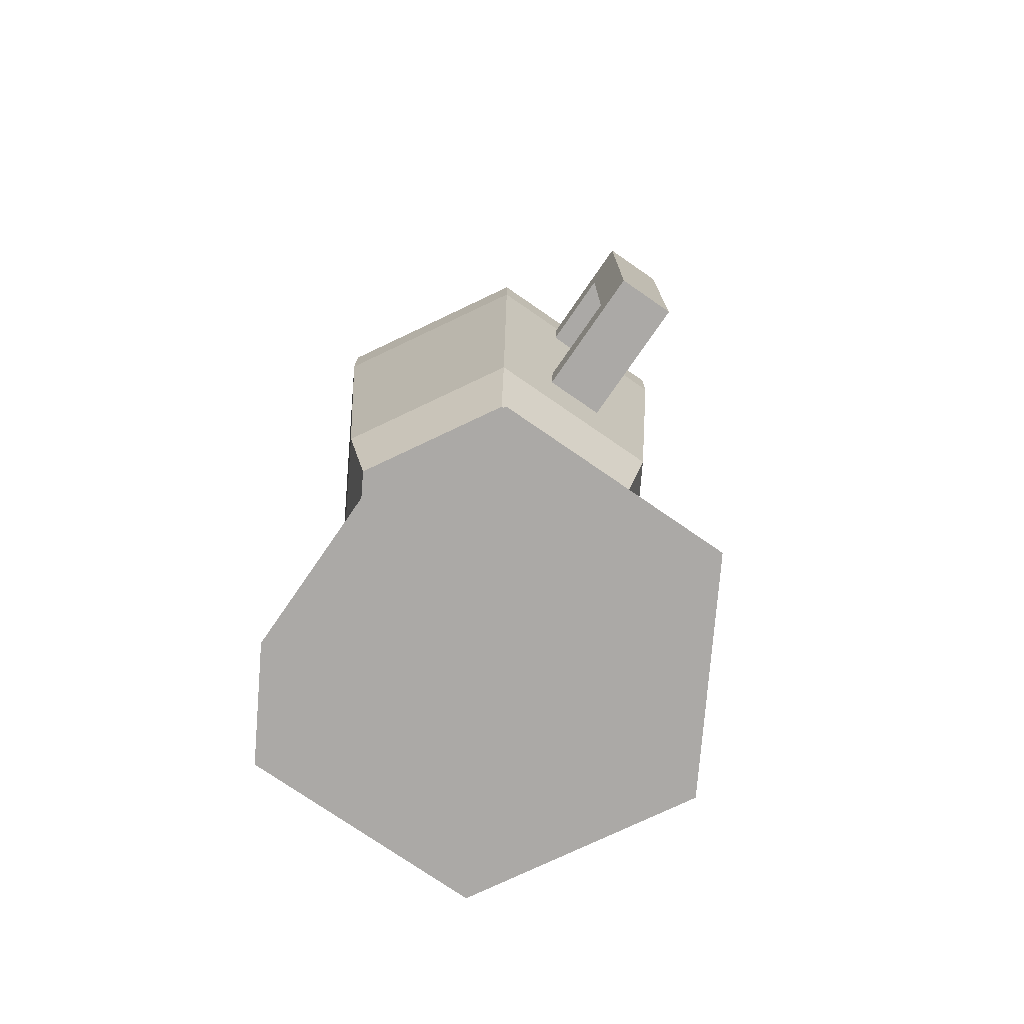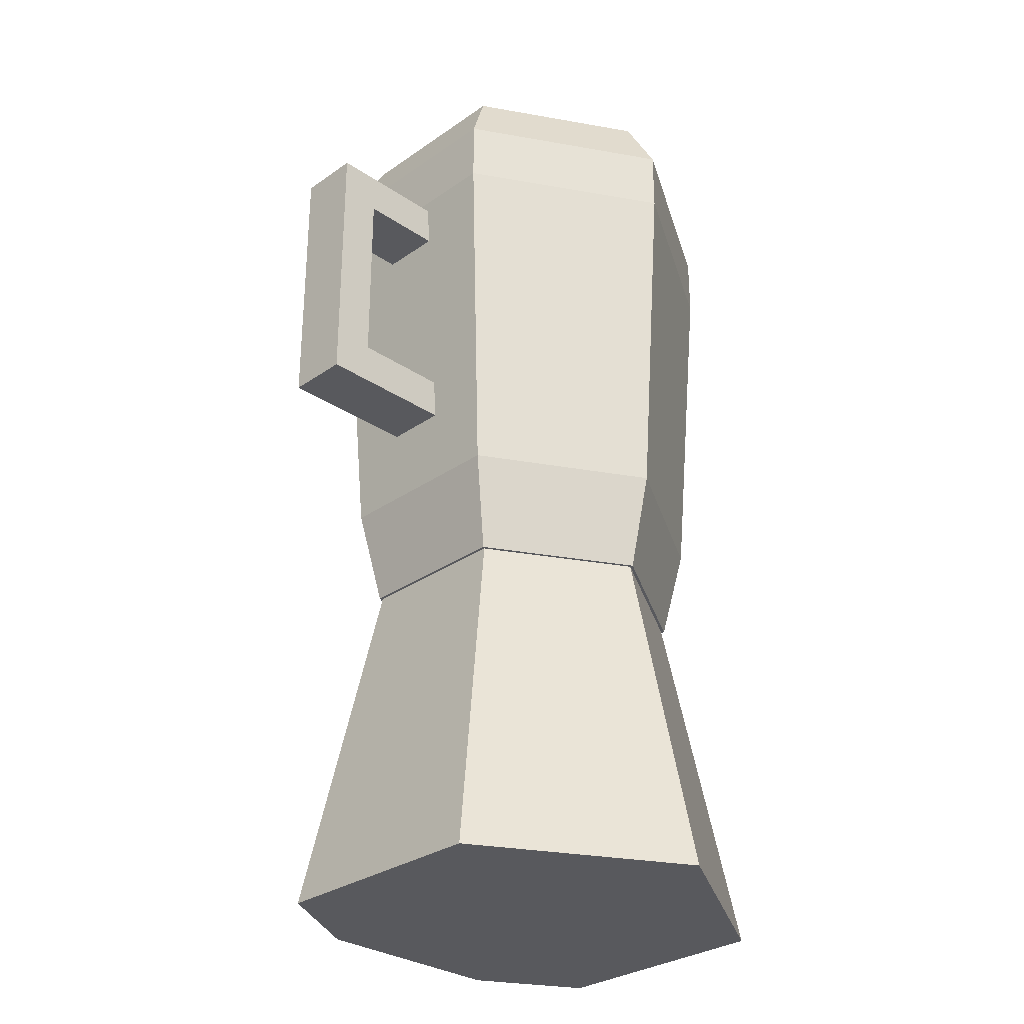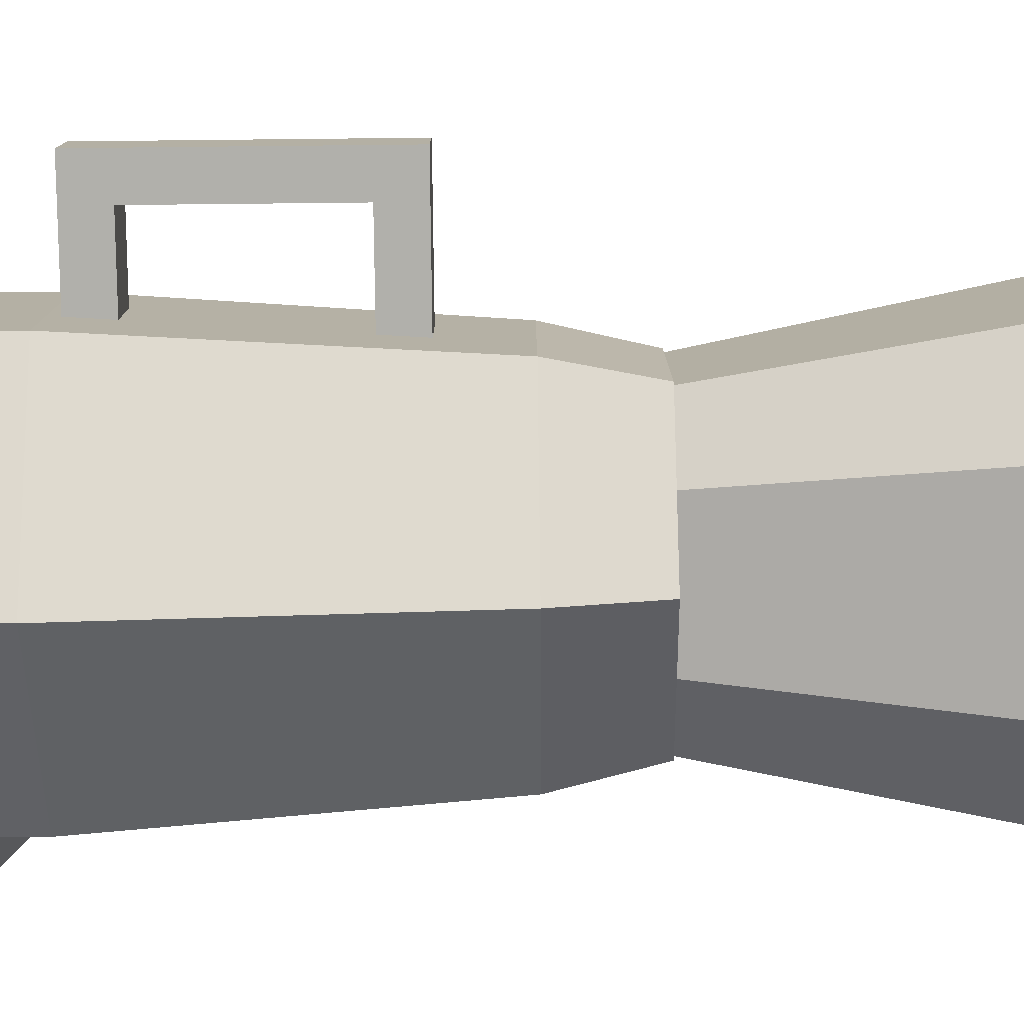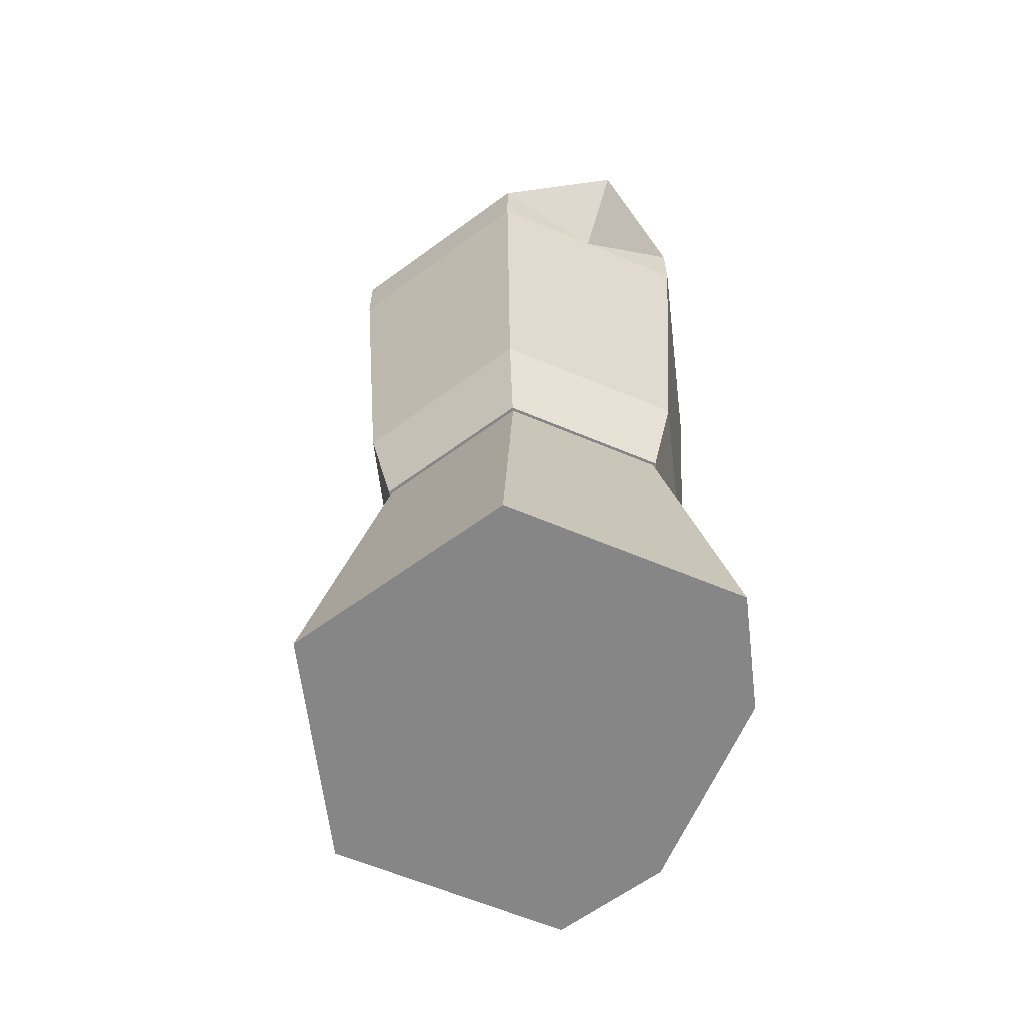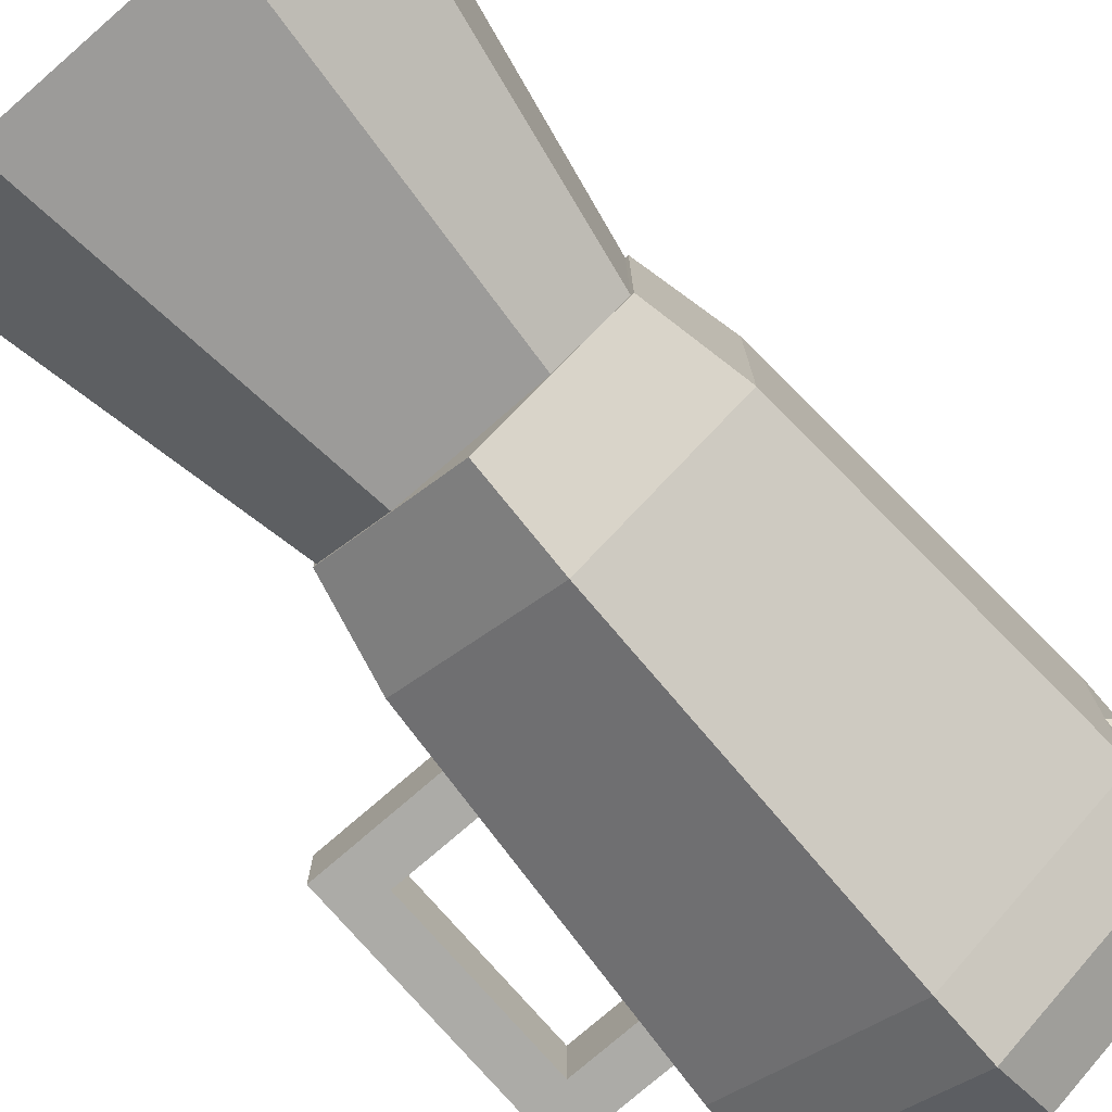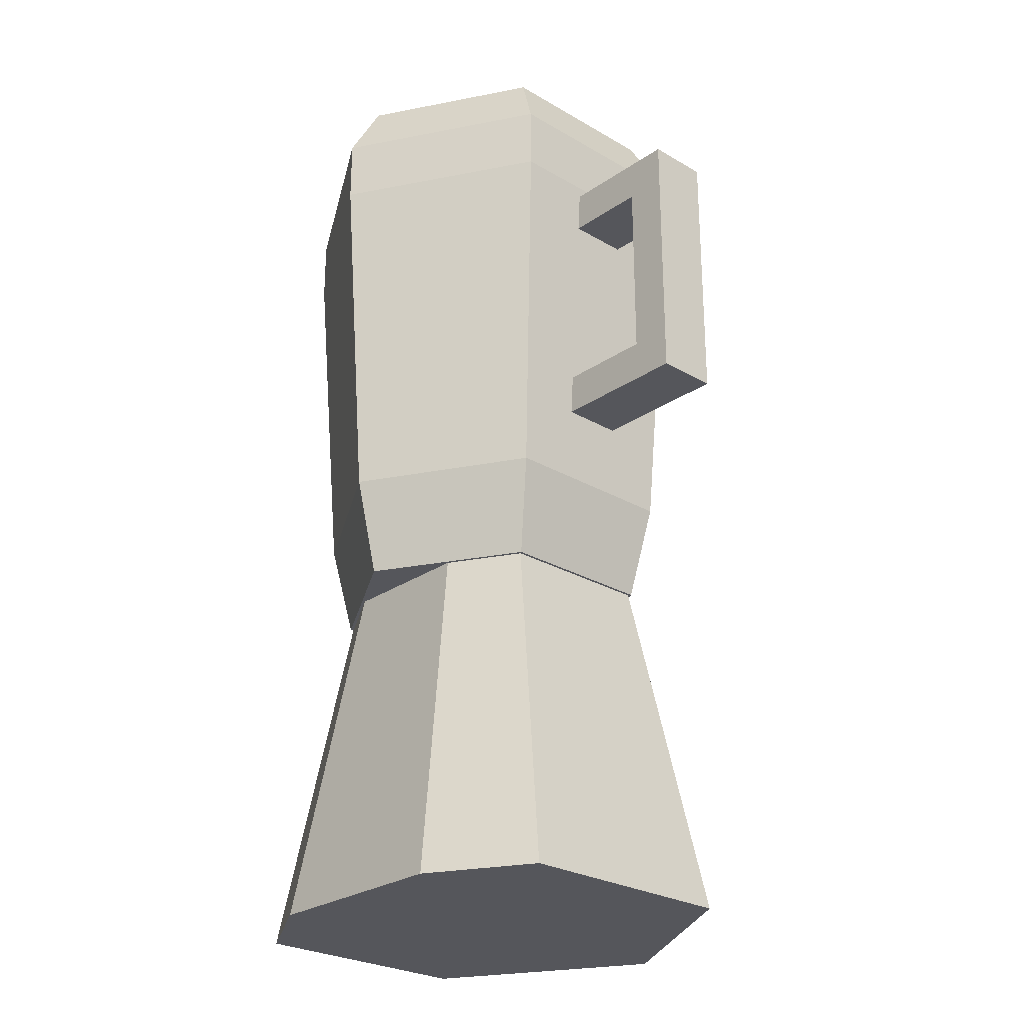
<metadata>
{"format":"obj","ext":"obj","renderer":"f3d","projection":"perspective","resolution":1024,"background":"white","views":[{"elev":-75.6,"azim":-124.6,"up":"+Y"},{"elev":-30.0,"azim":-44.6,"up":"+Y"},{"elev":-78.5,"azim":-89.4,"up":"+Z"},{"elev":-62.1,"azim":66.8,"up":"+Y"},{"elev":-76.2,"azim":41.0,"up":"+Z"},{"elev":-26.2,"azim":-132.7,"up":"+Y"}]}
</metadata>
<code>
g kitchenBlender
v -0.3641 0 0.09579
v -0.6761 0.1846 0.1253
v -0.8567 0 0.09579
v -0.7418 0.2969 0.1433
v -0.7779 0.8532 0.2323
v -0.6761 0.4092 0.1613
v -0.6104 0.4092 0.1613
v -0.5447 0.4092 0.1613
v -0.5447 0.1846 0.1253
v -0.479 0.2969 0.1433
v -0.4429 0.8532 0.2323
v -0.6104 0.1846 0.1253
v -0.1178 0 0.238
v -0.2754 0.8532 0.329
v -1.103 0 0.238
v -0.9454 0.8532 0.329
v -1.103 0 0.8068
v -0.9454 0.8532 0.7158
v -0.1178 0 0.8068
v -0.6104 0 1.091
v -0.2754 0.8532 0.7158
v -0.6104 0.8532 0.9092
v -0.6104 0.8532 0.5224
f 2 1 3
f 3 4 2
f 3 5 4
f 5 6 4
f 5 7 6
f 5 8 7
f 1 2 9
f 1 9 10
f 10 11 1
f 10 8 11
f 8 5 11
f 2 12 9
f 13 1 11
f 11 14 13
f 16 15 17
f 17 18 16
f 13 19 20
f 20 1 13
f 20 3 1
f 20 17 3
f 17 15 3
f 20 19 21
f 21 22 20
f 21 14 23
f 22 21 23
f 23 18 22
f 23 14 11
f 11 5 23
f 5 16 23
f 23 16 18
f 3 15 16
f 16 5 3
f 17 20 22
f 22 18 17
f 19 13 14
f 14 21 19
f 12 2 4
f 4 9 12
f 4 10 9
f 4 6 10
f 6 7 10
f 7 8 10
g blenderCup
v -0.9525 0.8532 0.3249
v -0.6104 0.8532 0.1274
v -1.004 1.09 0.2953
v -0.6104 1.09 0.06814
v -0.217 1.09 0.2953
v -0.2683 0.8532 0.3249
v -0.217 1.09 0.7495
v -0.2683 0.8532 0.7199
v -0.6104 0.8532 0.9174
v -0.9525 0.8532 0.7199
v -0.6104 1.09 0.9766
v -1.004 1.09 0.7495
v -1.016 1.275 0.4465
v -1.016 1.275 0.5982
v -1.023 1.376 0.5982
v -1.054 1.832 0.5982
v -1.061 1.932 0.5982
v -1.061 1.932 0.4465
v -1.063 1.959 0.2612
v -1.063 1.959 0.7836
v -1.023 1.376 0.4465
v -1.054 1.832 0.4465
v -0.6104 1.959 0
v -0.6104 1.959 1.045
v -0.6104 2.117 1.045
v -1.063 2.117 0.7836
v -0.158 1.959 0.2612
v -0.6104 2.117 0
v -0.158 2.117 0.2612
v -1.063 2.117 0.2612
v -0.158 1.959 0.5224
v -0.158 1.959 0.7836
v -0.158 2.117 0.7836
v -0.6104 0.8532 0.9092
v -0.9454 0.8532 0.7158
v -0.9454 0.8532 0.329
v -0.2754 0.8532 0.329
v -0.4429 0.8532 0.2323
v -0.7779 0.8532 0.2323
v 0 2.117 0.5224
v -1.258 1.376 0.4465
v -1.358 1.275 0.4465
v -1.358 1.932 0.4465
v -1.258 1.832 0.4465
v -1.258 1.832 0.5982
v -1.258 1.376 0.5982
v -1.358 1.275 0.5982
v -1.358 1.932 0.5982
f 25 24 26
f 26 27 25
f 25 26 24
f 26 25 27
f 29 28 30
f 30 31 29
f 29 30 28
f 30 29 31
f 29 25 27
f 27 28 29
f 29 27 25
f 27 29 28
f 33 32 34
f 34 35 33
f 33 34 32
f 34 33 35
f 35 26 24
f 24 33 35
f 35 24 26
f 24 35 33
f 32 31 30
f 30 34 32
f 32 30 31
f 30 32 34
f 36 26 35
f 35 37 36
f 35 38 37
f 35 39 38
f 35 40 39
f 26 36 41
f 42 26 41
f 41 43 42
f 41 40 43
f 40 35 43
f 36 44 41
f 44 45 41
f 45 44 38
f 38 39 45
f 36 35 26
f 35 36 37
f 35 37 38
f 35 38 39
f 35 39 40
f 26 41 36
f 42 41 26
f 41 42 43
f 41 43 40
f 40 43 35
f 36 41 44
f 44 41 45
f 45 38 44
f 38 45 39
f 27 26 42
f 42 46 27
f 27 42 26
f 42 27 46
f 43 47 48
f 48 49 43
f 43 48 47
f 48 43 49
f 28 27 46
f 46 50 28
f 28 46 27
f 46 28 50
f 50 46 51
f 51 52 50
f 50 51 46
f 51 50 52
f 35 34 47
f 47 43 35
f 35 47 34
f 47 35 43
f 53 42 43
f 43 49 53
f 53 43 42
f 43 53 49
f 28 50 54
f 54 30 28
f 54 55 30
f 28 54 50
f 54 28 30
f 54 30 55
f 46 42 53
f 53 51 46
f 46 53 42
f 53 46 51
f 34 30 55
f 55 47 34
f 34 55 30
f 55 34 47
f 47 55 56
f 56 48 47
f 47 56 55
f 56 47 48
f 54 56 55
f 50 52 54
f 54 55 56
f 50 54 52
f 21 29 31
f 31 32 21
f 32 57 21
f 32 58 57
f 32 33 58
f 33 59 58
f 29 21 60
f 60 21 57
f 60 25 29
f 60 61 25
f 57 61 60
f 61 62 25
f 57 62 61
f 57 58 62
f 58 59 62
f 62 24 25
f 62 59 24
f 59 33 24
f 21 31 29
f 31 21 32
f 32 21 57
f 32 57 58
f 32 58 33
f 33 58 59
f 29 60 21
f 60 57 21
f 60 29 25
f 60 25 61
f 57 60 61
f 61 25 62
f 57 61 62
f 57 62 58
f 58 62 59
f 62 25 24
f 62 24 59
f 59 24 33
f 63 54 52
f 63 52 54
f 63 56 54
f 63 54 56
f 36 64 44
f 64 36 65
f 65 66 64
f 66 67 64
f 66 45 67
f 66 41 45
f 36 44 64
f 64 65 36
f 65 64 66
f 66 64 67
f 66 67 45
f 66 45 41
f 45 39 68
f 68 67 45
f 45 68 39
f 68 45 67
f 64 67 68
f 68 69 64
f 64 68 67
f 68 64 69
f 66 65 70
f 70 71 66
f 66 70 65
f 70 66 71
f 69 37 38
f 70 37 69
f 69 71 70
f 69 68 71
f 40 71 68
f 68 39 40
f 69 38 37
f 70 69 37
f 69 70 71
f 69 71 68
f 40 68 71
f 68 40 39
f 38 44 64
f 64 69 38
f 38 64 44
f 64 38 69
f 36 37 70
f 70 65 36
f 36 70 37
f 70 36 65
f 40 41 66
f 66 71 40
f 40 66 41
f 66 40 71
g blenderTop
v -0.2349 2.275 0.3056
v -0.2349 2.275 0.7392
v -0.6104 2.275 0.08881
v -0.6104 2.275 0.956
v -0.9859 2.275 0.3056
v -0.9859 2.275 0.7392
f 52 56 48
f 48 51 52
f 48 49 51
f 49 53 51
f 73 72 74
f 74 75 73
f 74 76 75
f 76 77 75
f 56 52 72
f 72 73 56
f 76 53 49
f 49 77 76
f 49 48 75
f 75 77 49
f 48 56 73
f 73 75 48
f 51 53 76
f 76 74 51
f 52 51 74
f 74 72 52

</code>
